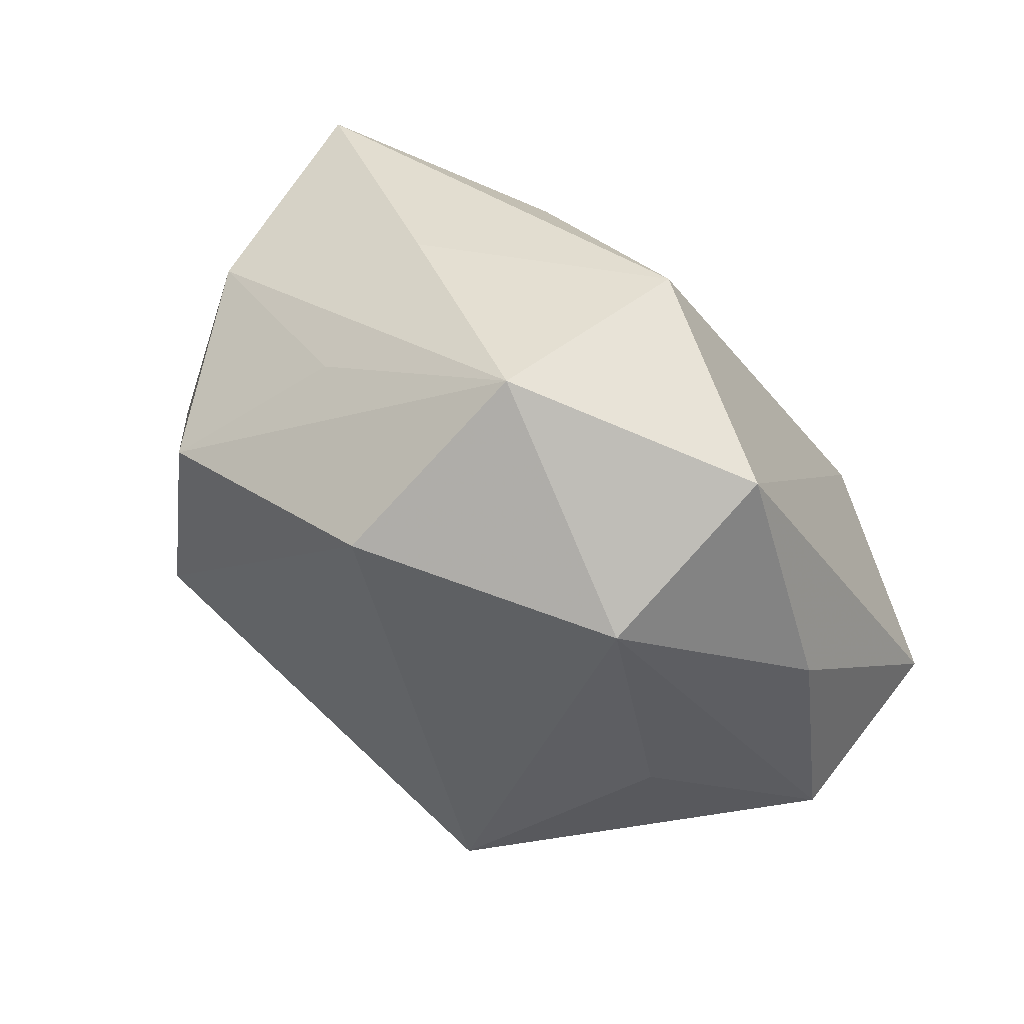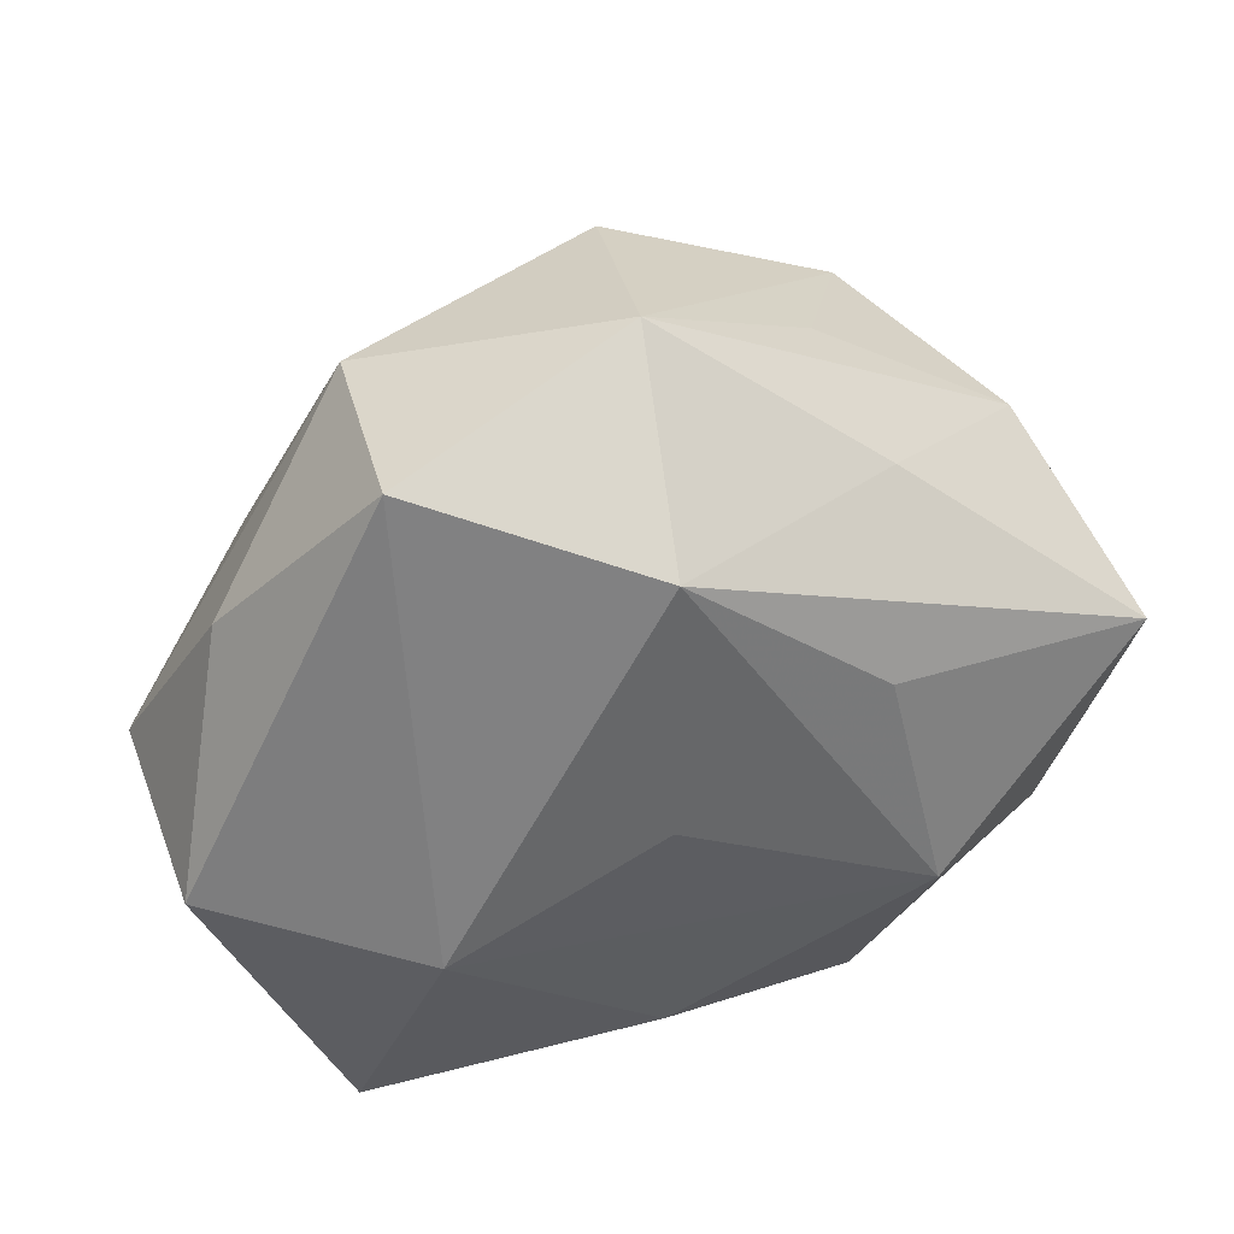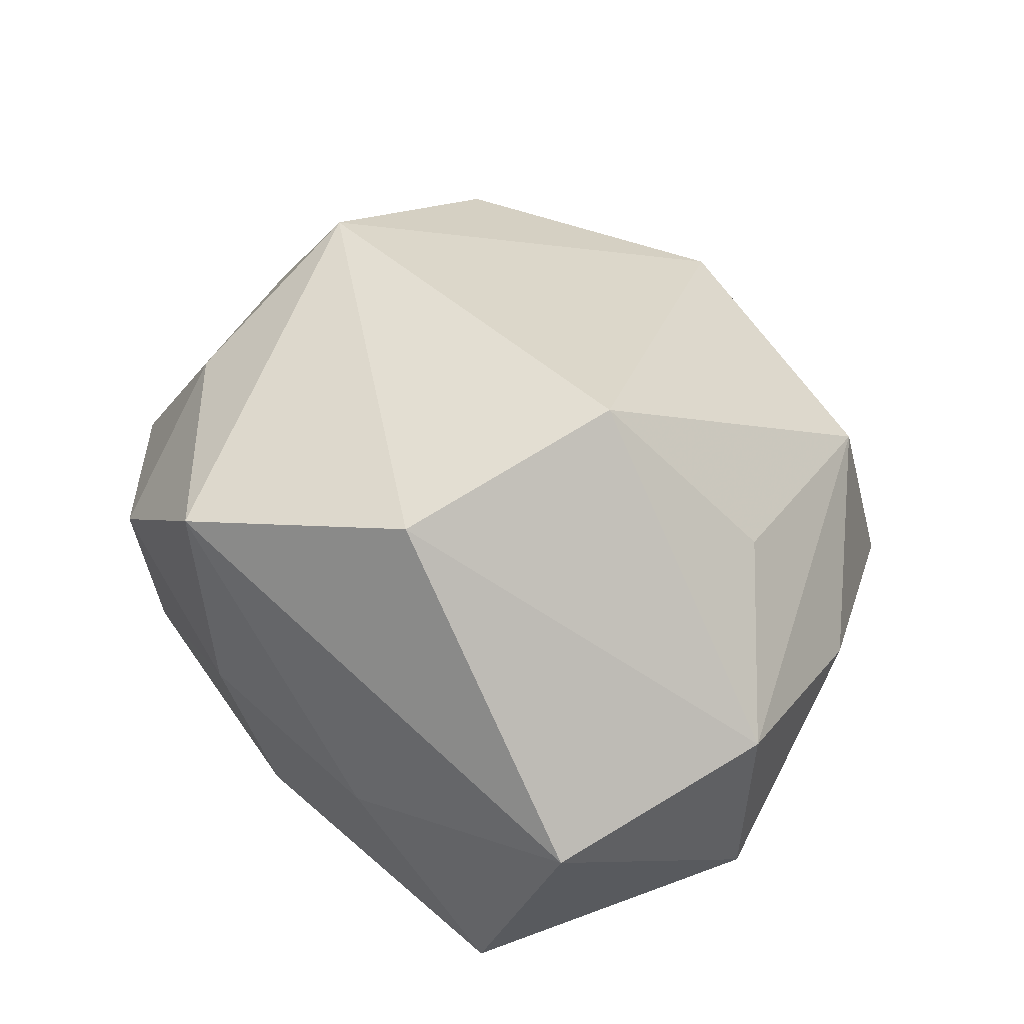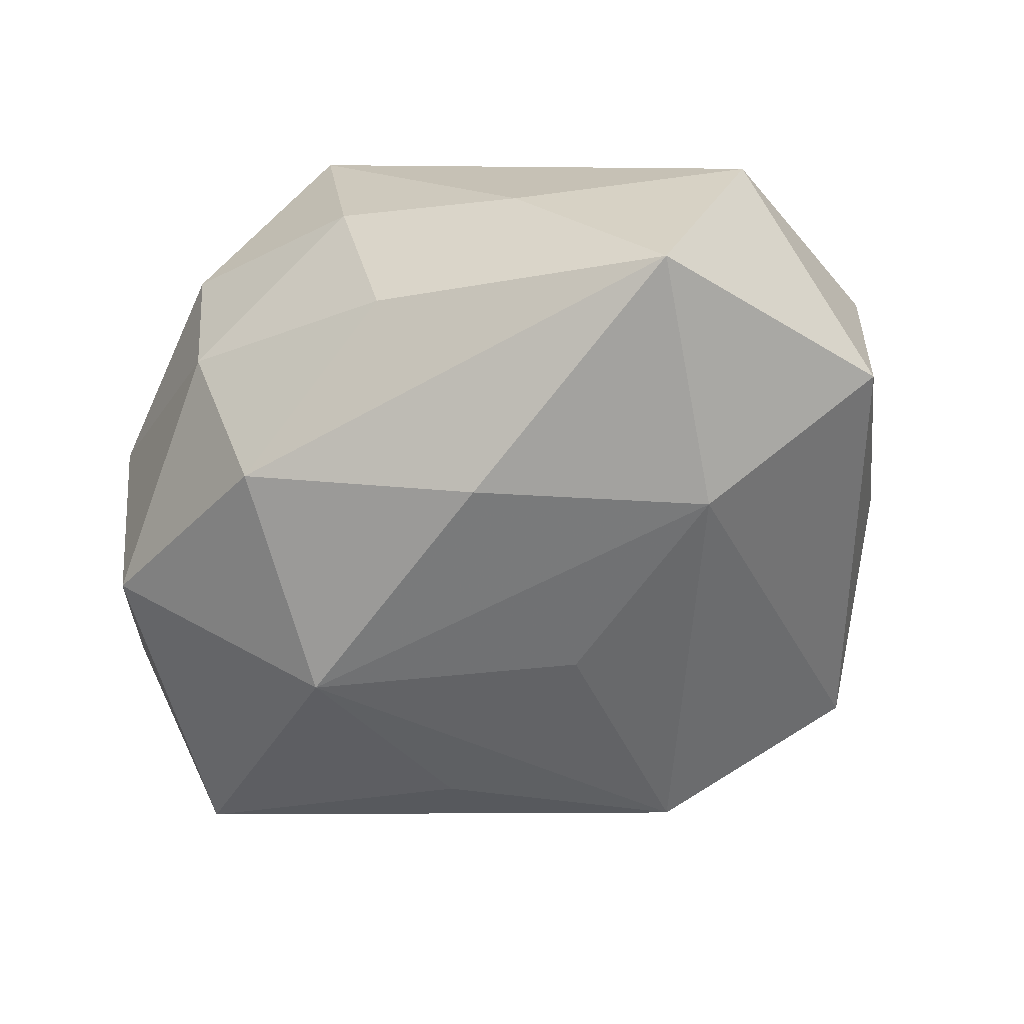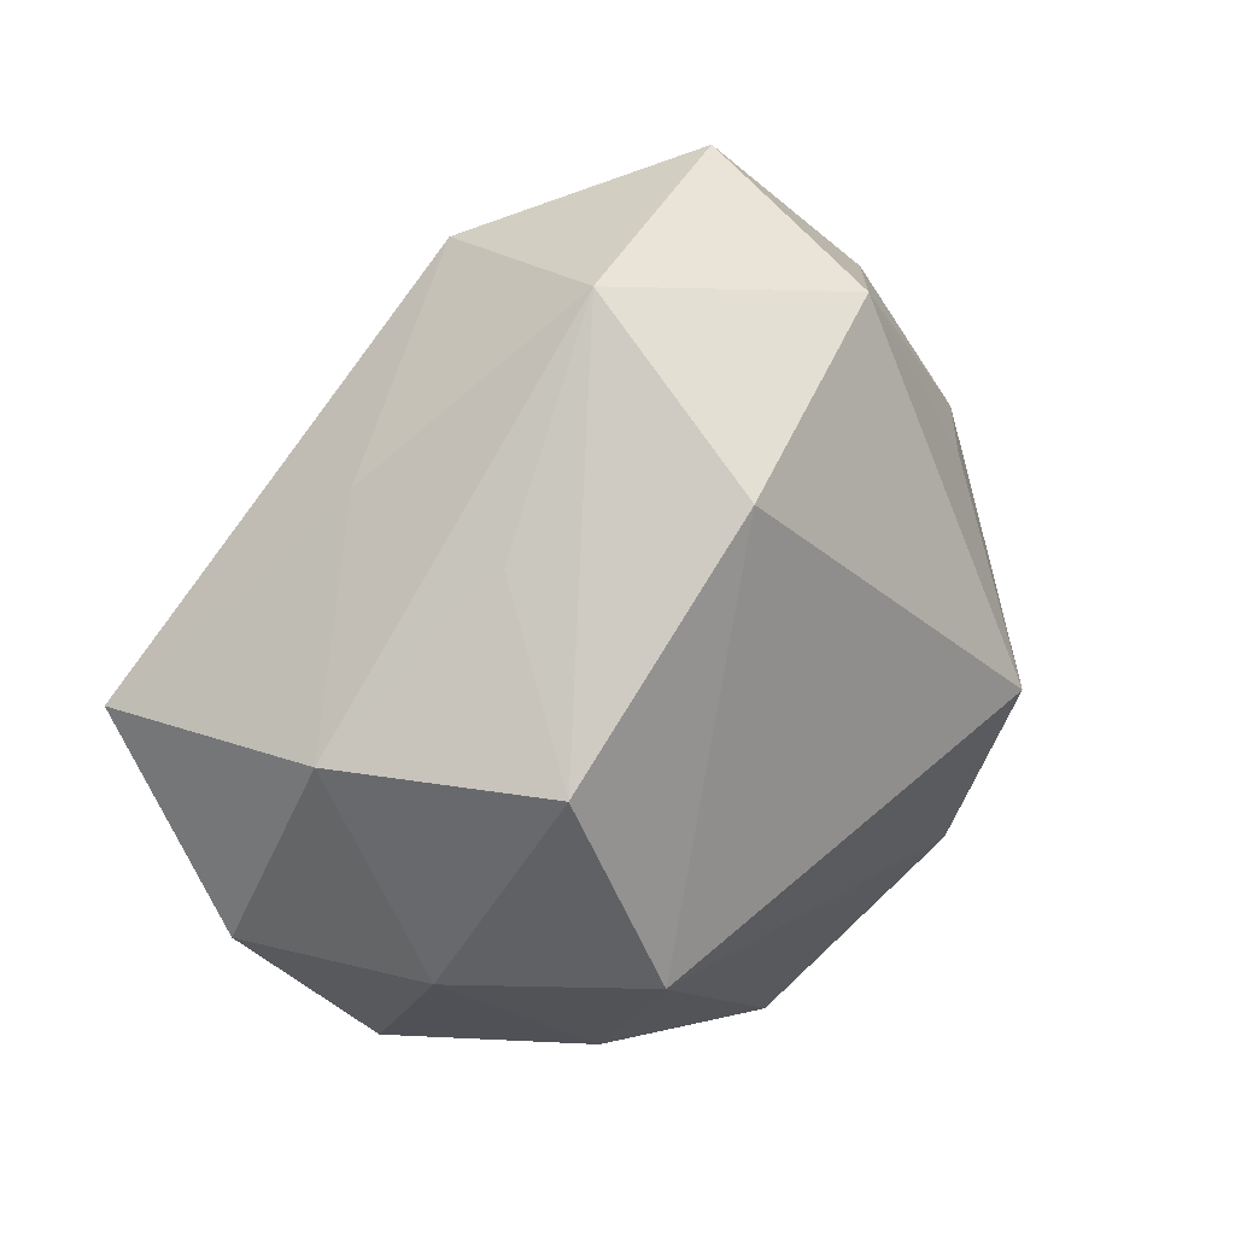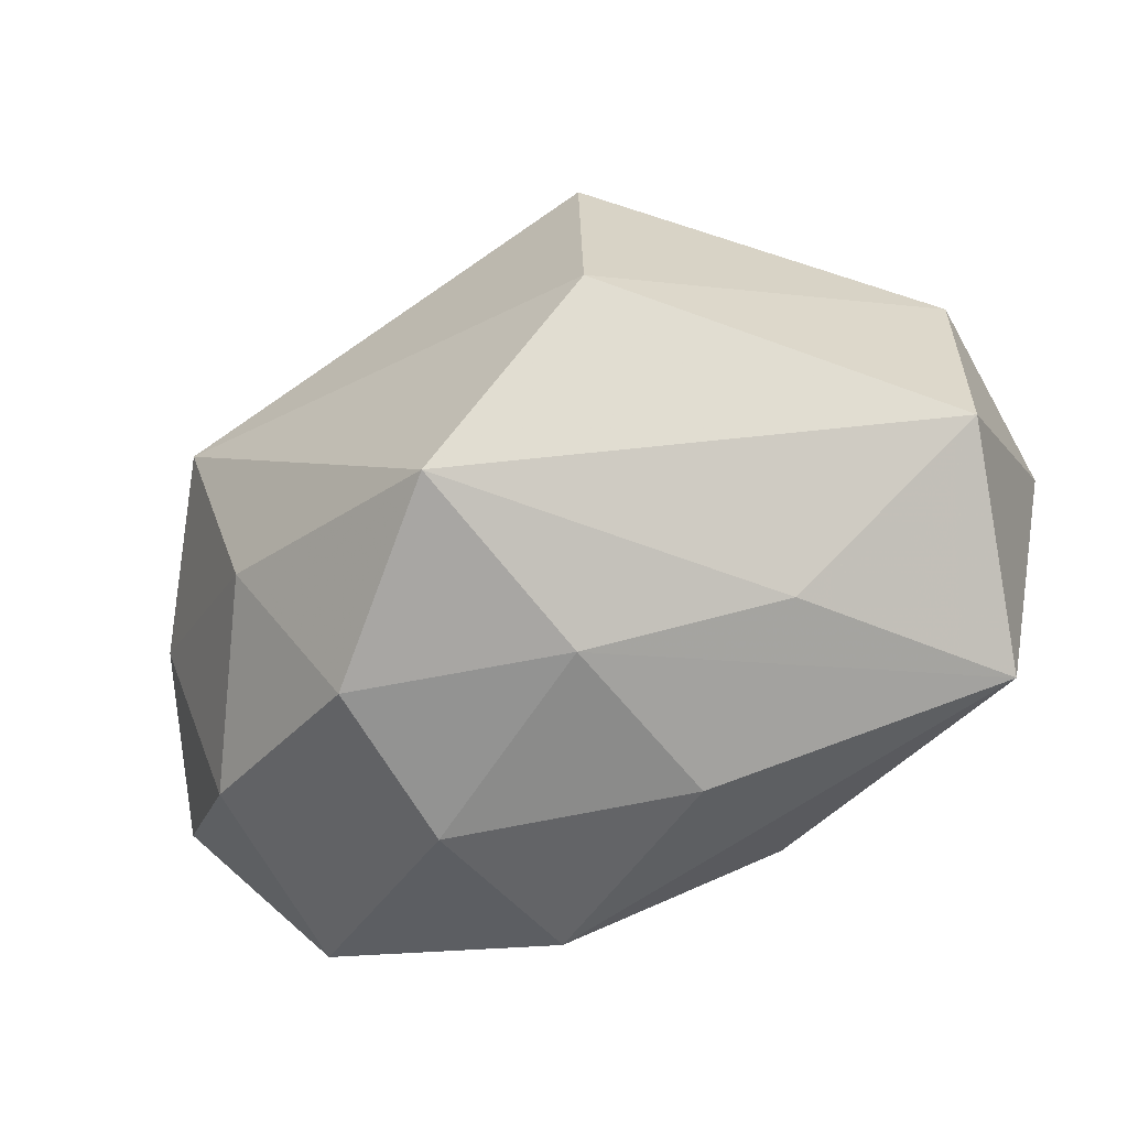
<metadata>
{"format":"obj","ext":"obj","renderer":"f3d","projection":"perspective","resolution":1024,"background":"white","views":[{"elev":74.8,"azim":39.2,"up":"+Y"},{"elev":52.1,"azim":161.0,"up":"+Y"},{"elev":44.7,"azim":53.3,"up":"+Z"},{"elev":-60.9,"azim":29.2,"up":"+Z"},{"elev":47.3,"azim":-47.9,"up":"+Y"},{"elev":-77.0,"azim":30.0,"up":"+Y"}]}
</metadata>
<code>
v -0.02305 0.01028 0.001599
v -0.01427 -0.01251 0.01208
v -0.01211 0.0175 0.004115
v 0.002353 0.005515 -0.01573
v 0.02158 0.01245 -0.0006865
v -0.01534 -0.0009763 0.01767
v 0.01476 -0.0006668 -0.01582
v 0.001052 0.0208 -0.01223
v 0.002394 -0.01942 -0.009147
v -0.01175 -0.002143 -0.01804
v 0.01015 -0.01337 0.01681
v 0.02655 0.0006712 0.003129
v 0.003349 -0.009106 -0.01762
v -0.02259 -0.001707 0.008439
v 0.01162 -0.01883 -0.002551
v -0.01107 -0.02103 0.005265
v -0.003032 0.02041 0.01205
v -0.009737 0.01088 -0.01423
v 0.01793 0.007256 0.009588
v -0.01091 -0.01967 -0.004459
v 0.01224 0.02083 0.00674
v -0.009066 -0.01524 -0.01428
v 0.02632 0.000225 -0.008302
v -0.02125 -0.01371 0.002152
v -0.02185 -0.01052 -0.009862
v -0.00127 0.02601 9.079e-05
v 0.02454 -0.01278 -0.0001587
v 0.01314 0.02373 -0.00473
v -0.02716 -0.002329 -0.001652
v 0.01151 0.0005072 0.01961
v -0.01291 0.01706 -0.005587
v -0.02547 0.006611 -0.01171
v -0.01713 0.01157 0.01288
v 0.0007447 -0.02181 0.001271
v 0.01955 -0.01517 -0.01329
v -0.001293 -0.02173 0.01331
f 28 7 8
f 21 17 30
f 23 7 28
f 23 35 7
f 23 12 27
f 27 35 23
f 11 36 27
f 27 12 11
f 11 12 30
f 30 17 6
f 6 11 30
f 36 11 6
f 31 8 32
f 28 8 26
f 26 21 28
f 17 21 26
f 8 31 26
f 34 36 16
f 28 21 5
f 5 21 12
f 5 23 28
f 12 23 5
f 30 12 19
f 19 21 30
f 12 21 19
f 16 36 2
f 36 6 2
f 33 6 17
f 17 26 33
f 32 8 18
f 18 10 32
f 8 10 18
f 4 8 7
f 7 10 4
f 4 10 8
f 35 34 9
f 15 35 27
f 15 34 35
f 27 36 15
f 36 34 15
f 3 33 26
f 32 10 25
f 25 29 32
f 20 34 16
f 20 9 34
f 35 9 22
f 22 25 10
f 9 20 22
f 22 20 25
f 14 2 6
f 6 33 14
f 1 26 31
f 1 3 26
f 1 31 32
f 33 3 1
f 32 29 1
f 1 14 33
f 29 14 1
f 35 22 13
f 13 22 10
f 7 35 13
f 13 10 7
f 2 14 24
f 24 14 29
f 16 2 24
f 29 25 24
f 24 20 16
f 25 20 24

</code>
